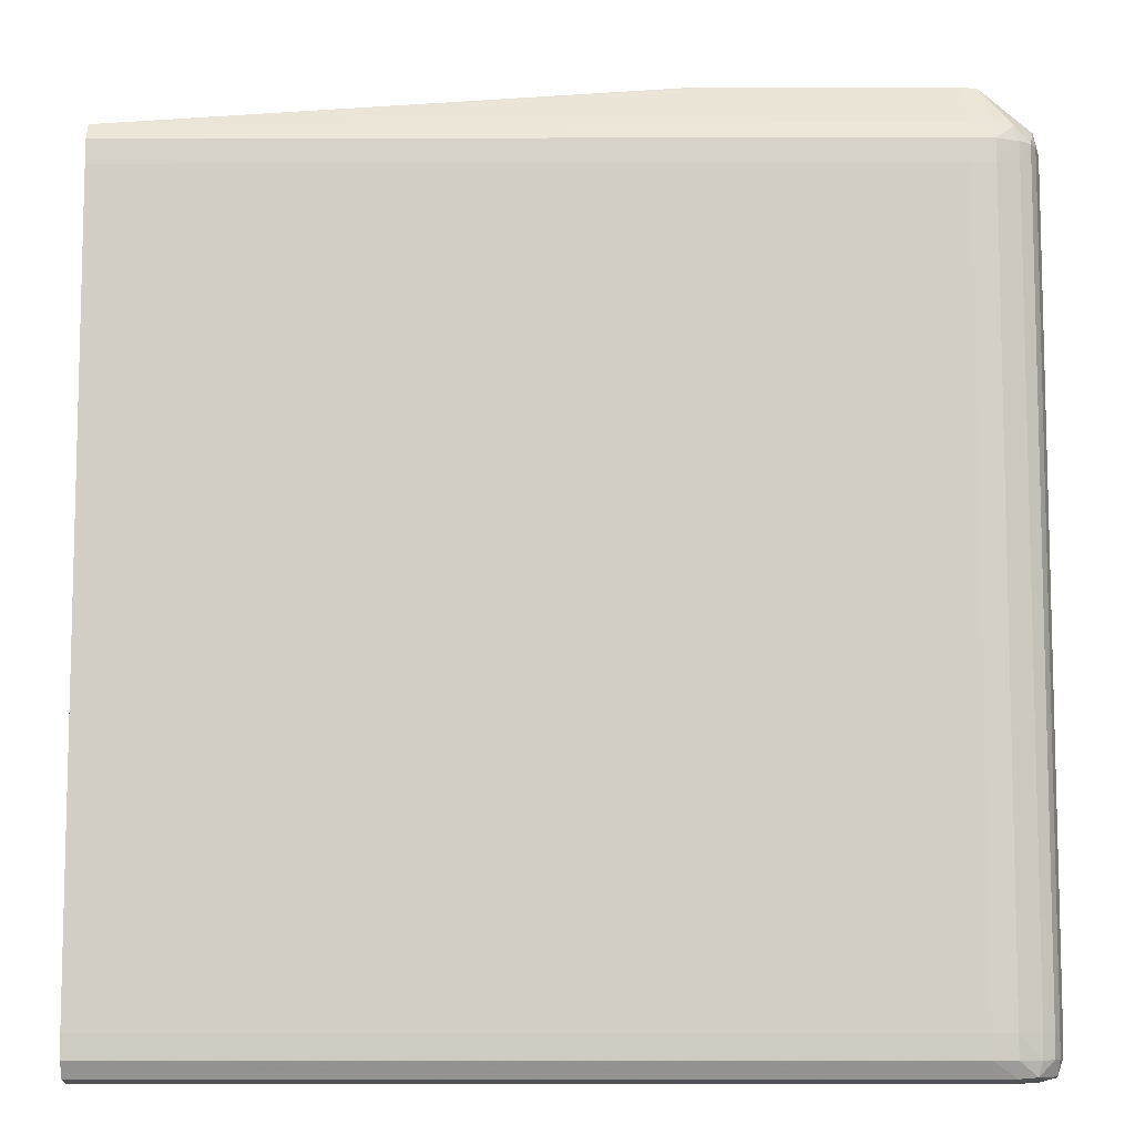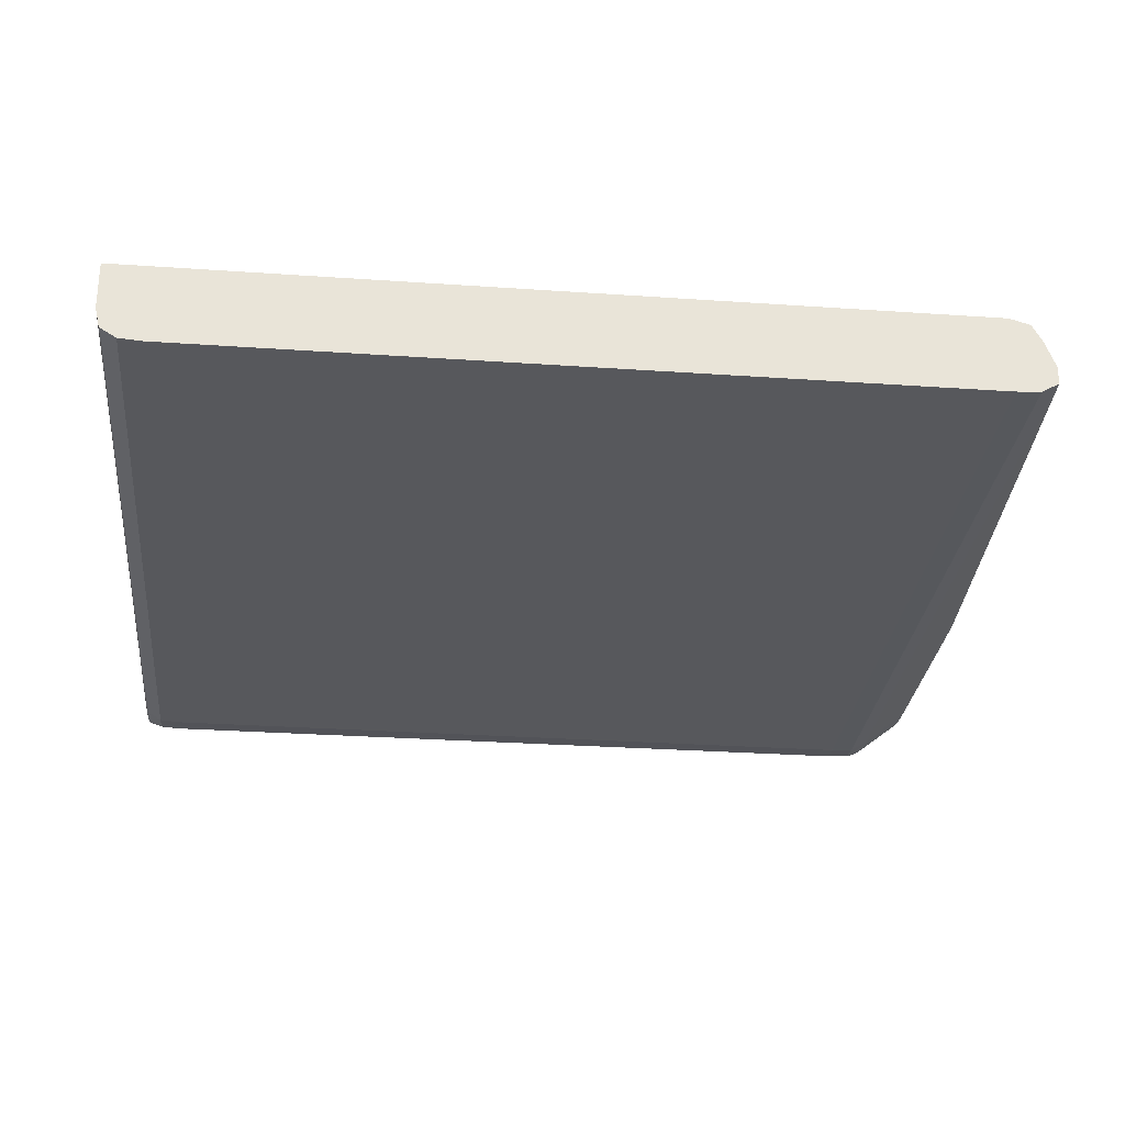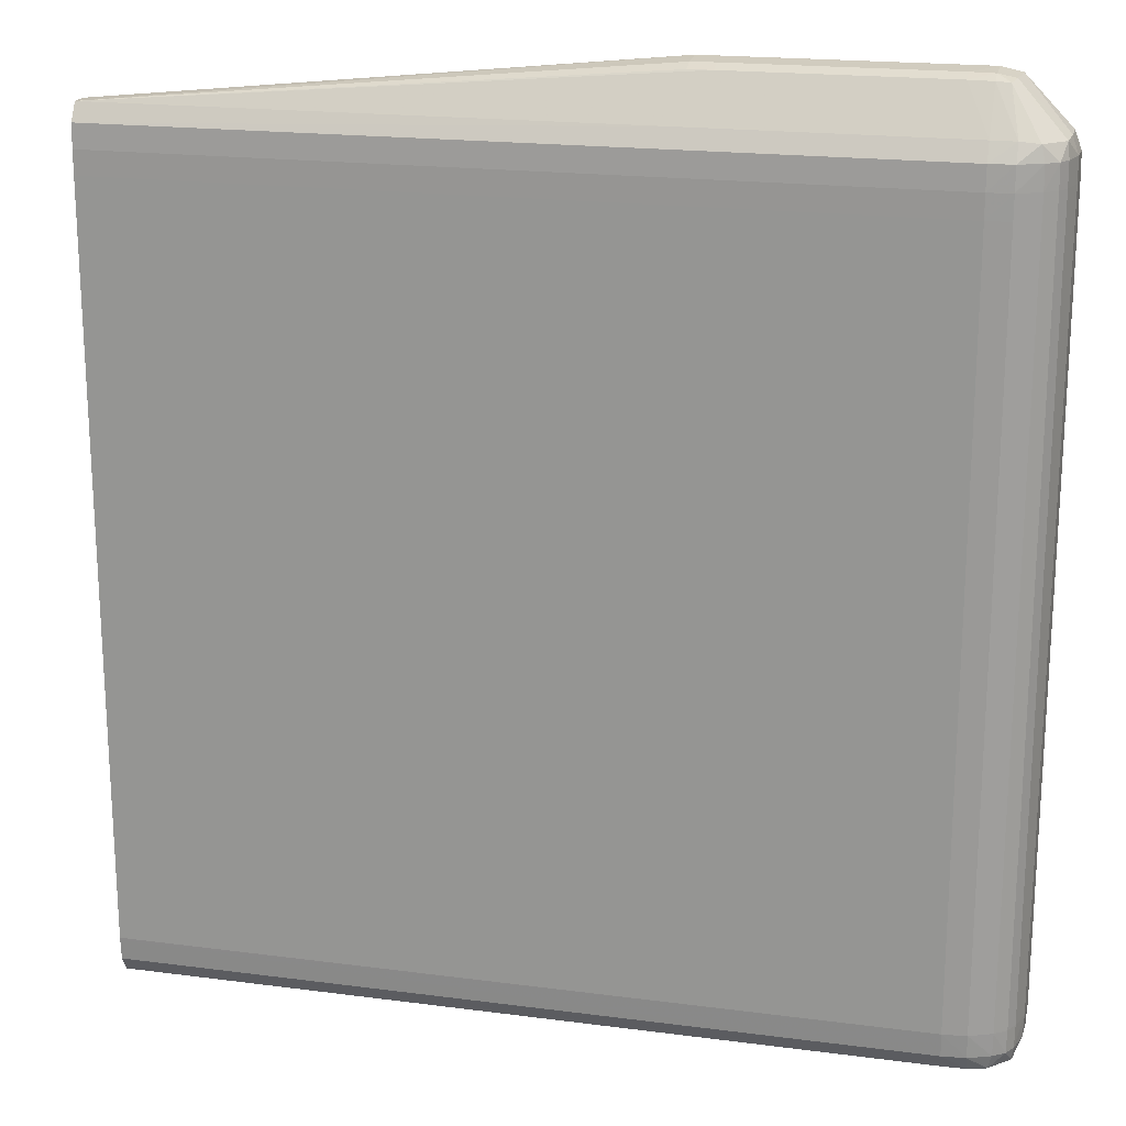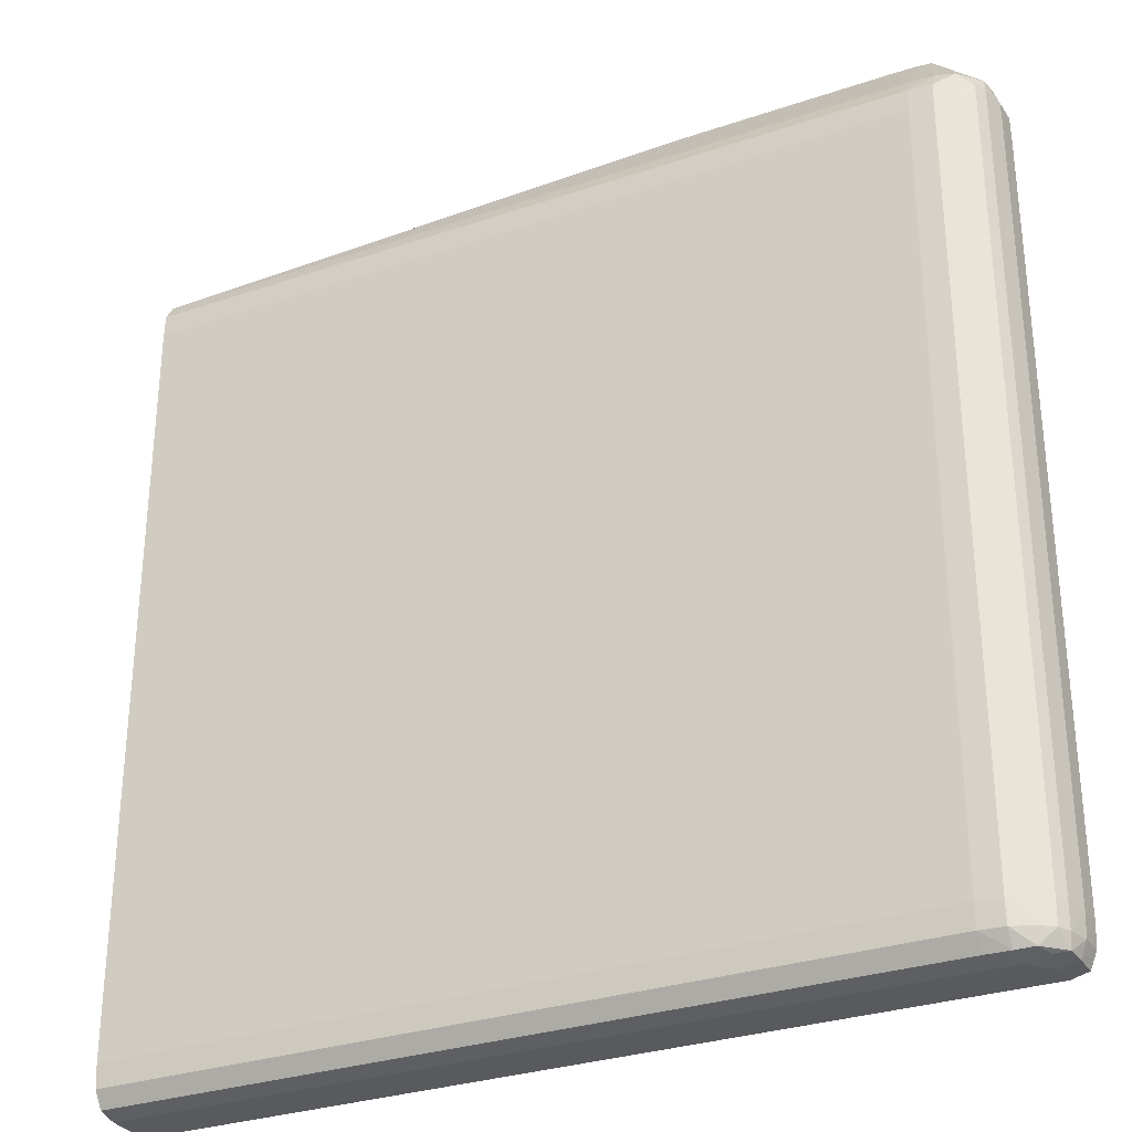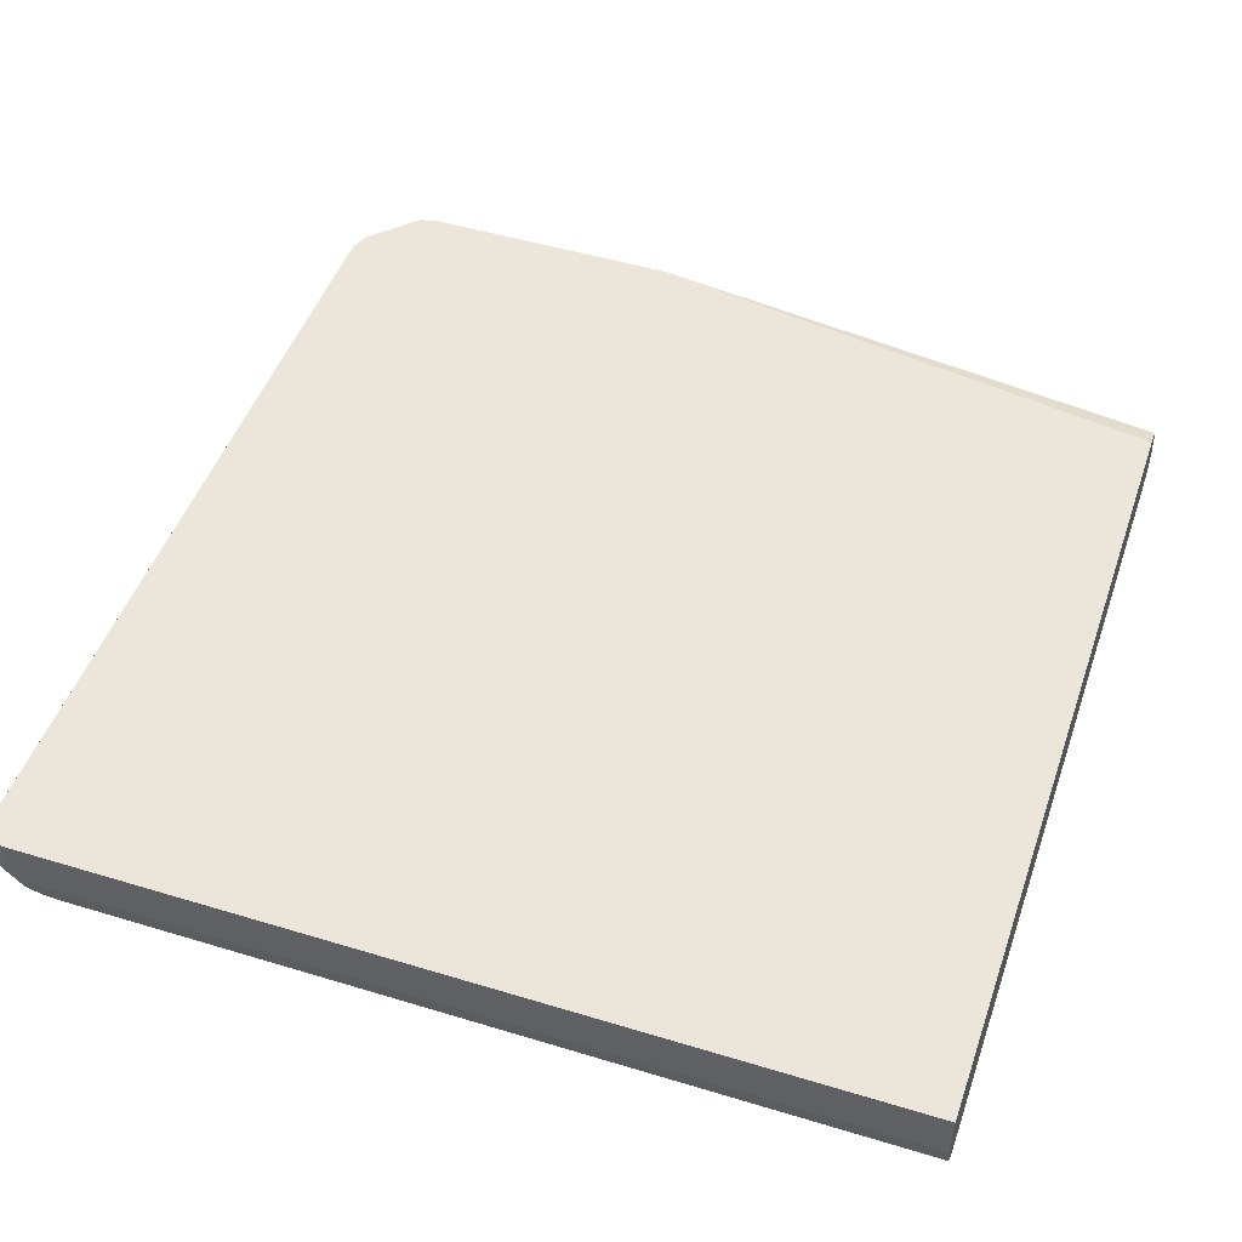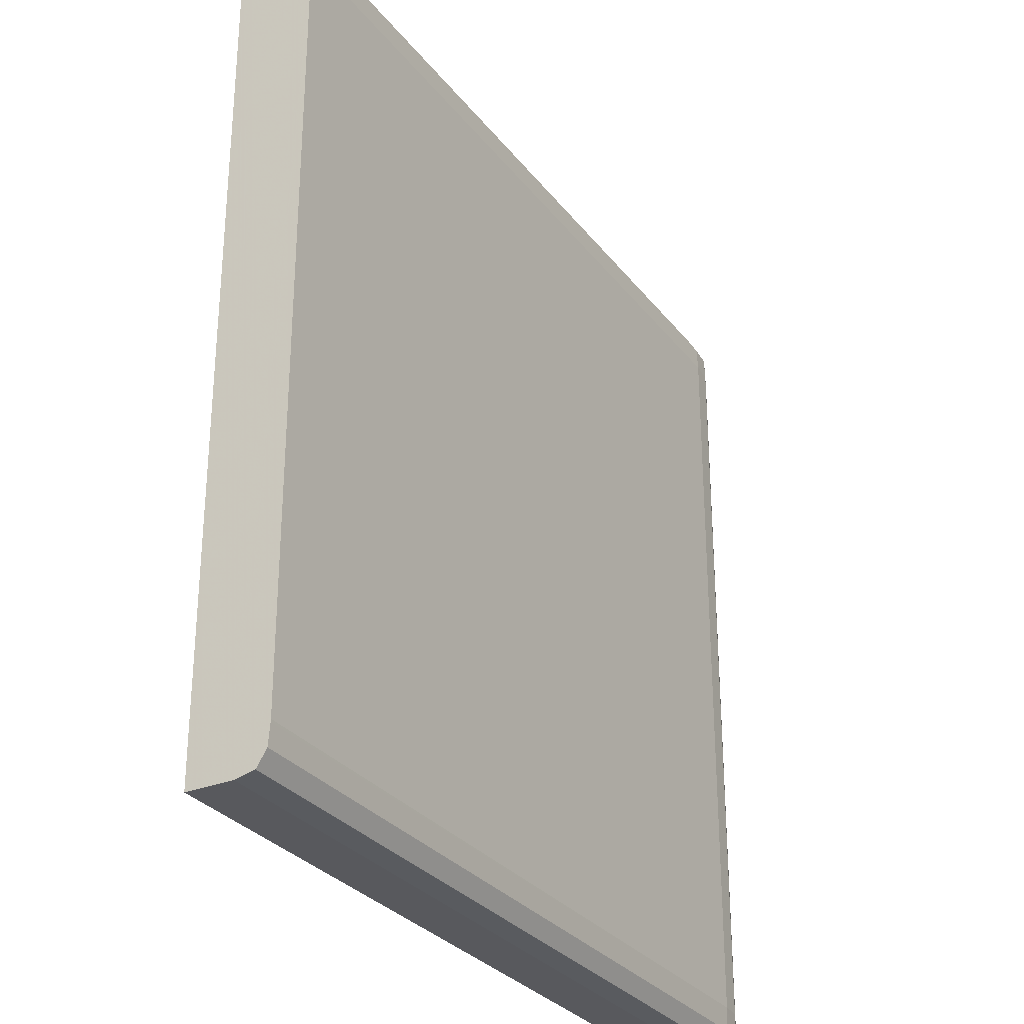
<metadata>
{"format":"obj","ext":"obj","renderer":"f3d","projection":"perspective","resolution":1024,"background":"white","views":[{"elev":-8.9,"azim":0.4,"up":"+Z"},{"elev":-28.4,"azim":-96.0,"up":"+Y"},{"elev":19.3,"azim":13.8,"up":"+Z"},{"elev":-30.5,"azim":26.1,"up":"+Z"},{"elev":48.2,"azim":-161.2,"up":"+Y"},{"elev":-29.8,"azim":-59.7,"up":"+Z"}]}
</metadata>
<code>
v 0.8159 -0.2975 0.4045
v 0.8154 -0.2975 0.4298
v 0.8159 -0.2979 0.4045
v 0.8159 -0.2975 -0.4407
v 0.8153 -0.2975 0.4301
v 0.8153 -0.2979 0.4301
v 0.8144 -0.3235 0.4301
v 0.8147 -0.3235 0.4045
v 0.8159 -0.2979 -0.4404
v 0.8137 -0.3235 -0.4661
v 0.8147 -0.2979 -0.4661
v 0.8147 -0.2975 -0.4661
v 0.8084 -0.2975 0.4488
v 0.8079 -0.3235 0.4487
v 0.8076 -0.3476 0.4301
v 0.8056 -0.3438 0.4466
v 0.8078 -0.3478 0.4045
v 0.8147 -0.3235 -0.4404
v 0.8073 -0.3473 -0.4661
v 0.8052 -0.3433 -0.4819
v 0.8072 -0.3235 -0.4836
v 0.8076 -0.2979 -0.4837
v 0.8076 -0.2975 -0.4837
v 0.8083 -0.2975 0.449
v 0.8083 -0.2979 0.449
v 0.7599 -0.2979 0.499
v 0.7564 -0.3235 0.4974
v 0.8007 -0.3604 0.4301
v 0.7523 -0.3373 0.4953
v 0.7838 -0.367 0.4468
v 0.8009 -0.3606 0.4045
v 0.8078 -0.3478 -0.4404
v 0.8003 -0.3601 -0.4661
v 0.8009 -0.3606 -0.4404
v 0.7834 -0.3665 -0.4821
v 0.7907 -0.3507 -0.4845
v 0.789 -0.3235 -0.4884
v 0.8074 -0.2975 -0.4838
v 0.7599 -0.2975 0.499
v 0.7381 -0.2975 0.5038
v 0.7378 -0.3235 0.501
v 0.7878 -0.37 0.4301
v 0.788 -0.3704 0.4045
v 0.7378 -0.3381 0.4962
v 0.7634 -0.3707 0.449
v 0.7634 -0.3805 0.4301
v 0.7875 -0.3696 -0.4661
v 0.788 -0.3704 -0.4404
v 0.7634 -0.3699 -0.4837
v 0.7634 -0.3491 -0.4885
v 0.7634 -0.3797 -0.4661
v 0.789 -0.2979 -0.4885
v 0.789 -0.2975 -0.4885
v 0.7378 -0.2975 0.5038
v 0.7378 -0.2979 0.5038
v 0.7122 -0.3383 0.4966
v 0.7122 -0.3235 0.5014
v 0.7634 -0.3815 0.4045
v 0.7634 -0.3816 0.3789
v 0.7378 -0.3718 0.4492
v 0.7378 -0.3828 0.4301
v 0.7378 -0.3841 0.4045
v 0.7634 -0.3816 -0.4404
v 0.7378 -0.3821 -0.4661
v 0.7378 -0.371 -0.4837
v -0.1354 -0.3491 -0.4885
v -0.1354 -0.3687 -0.4843
v 0.7378 -0.3841 -0.4404
v -0.1354 -0.2975 -0.4885
v 0.4561 -0.2975 0.5037
v 0.4561 -0.2979 0.5037
v 0.4817 -0.3235 0.5014
v 0.4817 -0.3383 0.4966
v 0.7378 -0.3841 0.3789
v 0.4561 -0.3718 0.4492
v -0.1354 -0.3828 0.4301
v -0.1354 -0.3841 0.4045
v -0.1354 -0.3841 0.4018
v -0.1354 -0.3821 -0.4661
v -0.1354 -0.3839 -0.4432
v -0.1354 -0.371 -0.4837
v -0.1354 -0.3841 -0.4404
v -0.1354 -0.2975 -0.3914
v 0.4316 -0.2975 0.499
v -0.1354 -0.2976 0.4045
v -0.1354 -0.2983 0.4069
v -0.1354 -0.3041 0.4268
v -0.1354 -0.3062 0.428
v -0.1354 -0.3235 0.4378
v -0.1354 -0.3521 0.4489
v 0.4561 -0.3235 0.5012
v -0.1354 -0.3718 0.4489
v 0.4561 -0.3382 0.4964
v -0.1354 -0.3841 0.3789
v 0.3288 -0.2975 0.4045
f 1 2 3
f 1 3 9
f 1 9 4
f 1 4 12
f 1 12 23
f 1 23 38
f 1 38 53
f 1 53 69
f 1 69 83
f 1 83 95
f 1 95 84
f 1 84 70
f 1 70 54
f 1 54 40
f 1 40 39
f 1 39 24
f 1 24 13
f 1 13 5
f 1 5 2
f 2 5 6
f 2 6 7
f 2 7 3
f 3 7 8
f 3 8 18
f 3 18 9
f 4 9 10
f 4 10 11
f 4 11 12
f 5 13 6
f 6 13 14
f 6 14 7
f 7 15 8
f 7 14 16
f 7 16 15
f 8 15 17
f 8 17 32
f 8 32 18
f 9 18 10
f 10 19 20
f 10 20 21
f 10 21 11
f 10 18 19
f 11 21 22
f 11 22 23
f 11 23 12
f 13 24 25
f 13 25 14
f 14 25 26
f 14 26 27
f 14 27 16
f 15 28 17
f 15 16 28
f 16 27 29
f 16 29 30
f 16 30 28
f 17 28 31
f 17 31 34
f 17 34 32
f 18 32 19
f 19 33 20
f 19 32 34
f 19 34 33
f 20 35 36
f 20 36 37
f 20 37 21
f 20 33 35
f 21 37 38
f 21 38 22
f 22 38 23
f 24 39 26
f 24 26 25
f 26 39 40
f 26 40 27
f 27 40 41
f 27 41 29
f 28 42 43
f 28 43 31
f 28 30 42
f 29 41 44
f 29 44 45
f 29 45 30
f 30 46 42
f 30 45 46
f 31 43 48
f 31 48 34
f 33 47 35
f 33 34 48
f 33 48 47
f 35 49 50
f 35 50 36
f 35 47 51
f 35 51 49
f 36 50 37
f 37 52 38
f 37 50 52
f 38 52 53
f 40 54 55
f 40 55 41
f 41 56 44
f 41 55 57
f 41 57 56
f 42 46 58
f 42 58 43
f 43 58 59
f 43 59 63
f 43 63 48
f 44 56 60
f 44 60 45
f 45 60 61
f 45 61 46
f 46 61 62
f 46 62 58
f 47 48 63
f 47 63 51
f 49 51 64
f 49 64 65
f 49 65 50
f 50 66 69
f 50 69 53
f 50 53 52
f 50 65 67
f 50 67 66
f 51 63 68
f 51 68 64
f 54 70 71
f 54 71 55
f 55 71 72
f 55 72 57
f 56 57 72
f 56 72 73
f 56 73 75
f 56 75 60
f 58 62 74
f 58 74 59
f 59 74 68
f 59 68 63
f 60 75 76
f 60 76 61
f 61 76 77
f 61 77 62
f 62 77 78
f 62 78 74
f 64 79 81
f 64 81 65
f 64 68 80
f 64 80 79
f 65 81 67
f 66 67 81
f 66 81 79
f 66 79 80
f 66 80 82
f 66 82 94
f 66 94 78
f 66 78 77
f 66 77 76
f 66 76 92
f 66 92 90
f 66 90 89
f 66 89 88
f 66 88 87
f 66 87 86
f 66 86 85
f 66 85 83
f 66 83 69
f 68 82 80
f 68 74 94
f 68 94 82
f 70 84 85
f 70 85 86
f 70 86 87
f 70 87 88
f 70 88 89
f 70 89 90
f 70 90 92
f 70 92 71
f 71 91 72
f 71 92 91
f 72 91 73
f 73 91 93
f 73 93 92
f 73 92 75
f 74 78 94
f 75 92 76
f 83 85 95
f 84 95 85
f 91 92 93

</code>
